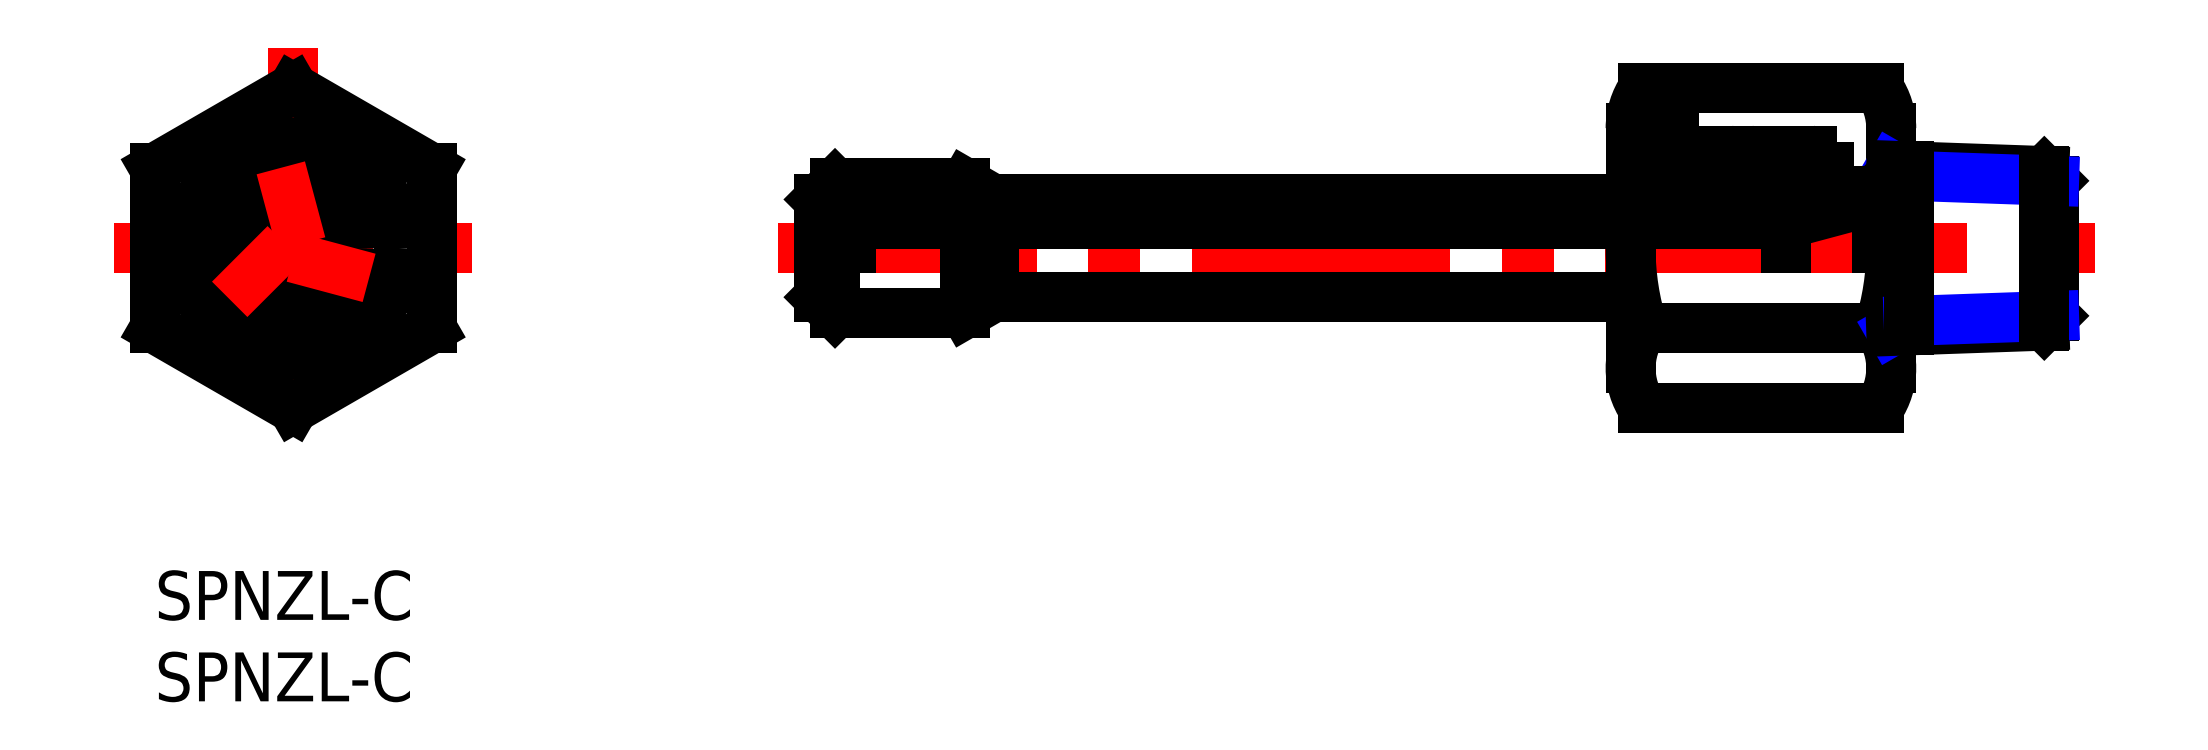
<metadata>
{"format":"dxf","ext":"dxf","renderer":"ezdxf+matplotlib","layout":"modelspace","background":"white","min_lineweight":24,"dpi":150}
</metadata>
<code>
0
SECTION
2
ENTITIES
0
INSERT
8
MSM_CONTINUOUS
2
*U9
10
0
20
0
30
0
0
INSERT
8
MSM_CONTINUOUS
2
*U10
10
0
20
0
30
0
0
LINE
8
MSM_CENTER
10
38.27
20
19.81
30
0
11
119.1
21
19.81
31
0
0
LINE
8
MSM_CONTINUOUS
10
51.5
20
22.81
30
0
11
92.69
21
22.81
31
0
0
LINE
8
MSM_CONTINUOUS
10
51.5
20
16.81
30
0
11
90.62
21
16.81
31
0
0
LINE
8
MSM_CENTER
10
8.5
20
32.13
30
0
11
8.5
21
7.5
31
0
0
LINE
8
MSM_CENTER
10
-2.5
20
19.81
30
0.4206
11
19.5
21
19.81
31
0.4206
0
LINE
8
MSM_CONTINUOUS
10
8.5
20
29.63
30
0
11
0
21
24.72
31
0
0
LINE
8
MSM_CONTINUOUS
10
17
20
24.72
30
0
11
17
21
14.91
31
0
0
LINE
8
MSM_CONTINUOUS
10
0
20
24.72
30
0
11
0
21
14.91
31
0
0
LINE
8
MSM_CONTINUOUS
10
8.5
20
29.63
30
0
11
17
21
24.72
31
0
0
LINE
8
MSM_CONTINUOUS
10
0
20
14.91
30
0
11
8.5
21
10
31
0
0
LINE
8
MSM_CONTINUOUS
10
17
20
14.91
30
0
11
8.5
21
10
31
0
0
LINE
8
MSM_CONTINUOUS
10
105.9
20
9.997
30
0
11
91.38
21
9.997
31
0
0
LINE
8
MSM_CONTINUOUS
10
105.9
20
29.63
30
0
11
91.38
21
29.63
31
0
0
ARC
8
MSM_CONTINUOUS
10
106.9
20
19.81
30
0
40
16.24
50
180
51
197.6
0
LINE
8
MSM_CONTINUOUS
10
91.38
20
14.9
30
0
11
105.9
21
14.9
31
0
0
ARC
8
MSM_CONTINUOUS
10
90.38
20
19.81
30
0
40
16.24
50
342.4
51
4.007e-06
0
LINE
8
MSM_CONTINUOUS
10
116.6
20
23.96
30
0
11
116.6
21
15.67
31
0
0
ARC
8
MSM_CONTINUOUS
10
106.9
20
19.81
30
0
40
16.24
50
180
51
180
0
LINE
8
MSM_CONTINUOUS
10
106.6
20
12.45
30
0
11
106.6
21
27.17
31
0
0
ARC
8
MSM_CONTINUOUS
10
102.3
20
12.45
30
0
40
4.345
50
325.6
51
34.38
0
ARC
8
MSM_CONTINUOUS
10
94.96
20
12.45
30
0
40
4.345
50
145.6
51
214.4
0
ARC
8
MSM_CONTINUOUS
10
94.96
20
27.17
30
0
40
4.345
50
145.6
51
180
0
ARC
8
MSM_CONTINUOUS
10
102.3
20
27.17
30
0
40
4.345
50
360
51
34.38
0
LINE
8
MSM_CONTINUOUS
10
90.62
20
12.45
30
0
11
90.62
21
19.81
31
0
0
LINE
8
MSM_CONTINUOUS
10
100.2
20
21.31
30
2.2e-15
11
42.77
21
21.31
31
2.1e-15
0
LINE
8
MSM_CONTINUOUS
10
49.77
20
23.81
30
0
11
41.77
21
23.81
31
0
0
LINE
8
MSM_CONTINUOUS
10
40.77
20
22.81
30
0
11
40.77
21
16.81
31
0
0
LINE
8
MSM_CONTINUOUS
10
41.77
20
15.81
30
0
11
49.77
21
15.81
31
0
0
LINE
8
MSM_CONTINUOUS
10
49.77
20
19.81
30
0
11
49.77
21
15.81
31
0
0
LINE
8
MSM_CONTINUOUS
10
51.5
20
16.81
30
0
11
49.77
21
15.81
31
0
0
LINE
8
MSM_CONTINUOUS
10
49.77
20
23.81
30
0
11
51.5
21
22.81
31
0
0
LINE
8
MSM_CONTINUOUS
10
41.77
20
23.81
30
0
11
40.77
21
22.81
31
0
0
LINE
8
MSM_CONTINUOUS
10
40.77
20
16.81
30
0
11
41.77
21
15.81
31
0
0
LINE
8
MSM_CONTINUOUS
10
41.77
20
19.81
30
0
11
41.77
21
15.81
31
0
0
LINE
8
MSM_CENTER
10
44.07
20
24.81
30
0
11
44.07
21
20.31
31
0
0
LINE
8
MSM_CONTINUOUS
10
43.47
20
23.81
30
0
11
43.47
21
21.31
31
0
0
LINE
8
MSM_CONTINUOUS
10
44.67
20
23.81
30
0
11
44.67
21
21.31
31
0
0
LINE
8
MSM_CONTINUOUS
10
42.77
20
19.81
30
0
11
42.77
21
21.31
31
0
0
LINE
8
MSM_CONTINUOUS
10
42.77
20
21.31
30
0
11
41.9
21
19.81
31
0
0
LINE
8
MSM_CONTINUOUS
10
51.5
20
19.81
30
0
11
51.5
21
16.81
31
0
0
LINE
8
MSM_NARROW
10
107.7
20
15.36
30
0
11
106.6
21
14.74
31
0
0
LINE
8
MSM_CONTINUOUS
10
116
20
15.07
30
0
11
106.6
21
14.74
31
0
0
LINE
8
MSM_NARROW
10
107.7
20
24.27
30
0
11
106.6
21
24.89
31
0
0
LINE
8
MSM_CONTINUOUS
10
116
20
24.56
30
0
11
106.6
21
24.89
31
0
0
LINE
8
MSM_CONTINUOUS
10
116
20
15.07
30
0
11
116.6
21
15.67
31
0
0
LINE
8
MSM_NARROW
10
116.6
20
15.67
30
0
11
107.7
21
15.36
31
0
0
LINE
8
MSM_CONTINUOUS
10
116
20
24.56
30
0
11
116.6
21
23.96
31
0
0
LINE
8
MSM_NARROW
10
116.6
20
23.96
30
0
11
107.7
21
24.27
31
0
0
LINE
8
MSM_CONTINUOUS
10
107.7
20
14.77
30
0
11
107.7
21
24.85
31
0
0
LINE
8
MSM_CONTINUOUS
10
116
20
15.07
30
0
11
116
21
24.56
31
0
0
CIRCLE
8
MSM_CONTINUOUS
10
8.5
20
19.81
30
0
40
3
0
CIRCLE
8
MSM_CONTINUOUS
10
8.5
20
19.81
30
0
40
4
0
ARC
8
MSM_CONTINUOUS
10
101.5
20
25.24
30
1e-16
40
0.1016
50
0
51
180
0
LINE
8
MSM_CONTINUOUS
10
100.6
20
25.15
30
1e-16
11
101.4
21
25.15
31
1e-16
0
LINE
8
MSM_CONTINUOUS
10
101.6
20
25.24
30
1e-16
11
101.8
21
25.24
31
1e-16
0
LINE
8
MSM_CONTINUOUS
10
101.6
20
25.24
30
1e-16
11
101.6
21
25.19
31
1e-16
0
LINE
8
MSM_CONTINUOUS
10
101.4
20
25.15
30
1e-16
11
101.4
21
25.24
31
1e-16
0
LINE
8
MSM_CONTINUOUS
10
101.5
20
25.04
30
1e-16
11
101.4
21
25.15
31
1e-16
0
LINE
8
MSM_CONTINUOUS
10
101.5
20
24.53
30
1e-16
11
101.5
21
25.04
31
1e-16
0
LINE
8
MSM_CONTINUOUS
10
101.4
20
24.53
30
1e-16
11
101.5
21
24.53
31
1e-16
0
ARC
8
MSM_CONTINUOUS
10
98.54
20
25.24
30
1e-16
40
0.1016
50
0
51
180
0
LINE
8
MSM_CONTINUOUS
10
99.44
20
25.15
30
1e-16
11
98.64
21
25.15
31
1e-16
0
LINE
8
MSM_CONTINUOUS
10
98.44
20
25.24
30
1e-16
11
98.27
21
25.24
31
1e-16
0
LINE
8
MSM_CONTINUOUS
10
98.44
20
25.24
30
1e-16
11
98.44
21
25.19
31
1e-16
0
LINE
8
MSM_CONTINUOUS
10
98.64
20
25.15
30
1e-16
11
98.64
21
25.24
31
1e-16
0
LINE
8
MSM_CONTINUOUS
10
98.54
20
25.04
30
1e-16
11
98.64
21
25.15
31
1e-16
0
LINE
8
MSM_CONTINUOUS
10
98.54
20
24.53
30
1e-16
11
98.54
21
25.04
31
1e-16
0
LINE
8
MSM_CONTINUOUS
10
98.64
20
24.53
30
1e-16
11
98.54
21
24.53
31
1e-16
0
ARC
8
MSM_CONTINUOUS
10
101.7
20
23.91
30
1e-16
40
0.1
50
270
51
0
0
ARC
8
MSM_CONTINUOUS
10
98.37
20
23.91
30
1e-16
40
0.1
50
180
51
270
0
ARC
8
MSM_CONTINUOUS
10
98.37
20
25.71
30
1e-16
40
0.1
50
90
51
180
0
CIRCLE
8
MSM_CONTINUOUS
10
100
20
24.81
30
1e-16
40
0.6667
0
LINE
8
MSM_CONTINUOUS
10
100.6
20
24.48
30
1e-16
11
101.8
21
24.48
31
1e-16
0
LINE
8
MSM_CONTINUOUS
10
98.27
20
24.48
30
1e-16
11
99.44
21
24.48
31
1e-16
0
ARC
8
MSM_CONTINUOUS
10
101.7
20
25.71
30
1e-16
40
0.1
50
0
51
90
0
ARC
8
MSM_CONTINUOUS
10
96.5
20
25.24
30
0
40
0.1016
50
0
51
180
0
LINE
8
MSM_CONTINUOUS
10
95.59
20
25.15
30
0
11
96.4
21
25.15
31
0
0
LINE
8
MSM_CONTINUOUS
10
96.6
20
25.24
30
0
11
96.77
21
25.24
31
0
0
LINE
8
MSM_CONTINUOUS
10
96.6
20
25.24
30
0
11
96.6
21
25.19
31
0
0
LINE
8
MSM_CONTINUOUS
10
96.4
20
25.15
30
0
11
96.4
21
25.24
31
0
0
LINE
8
MSM_CONTINUOUS
10
96.5
20
25.04
30
0
11
96.4
21
25.15
31
0
0
LINE
8
MSM_CONTINUOUS
10
96.5
20
24.53
30
0
11
96.5
21
25.04
31
0
0
LINE
8
MSM_CONTINUOUS
10
96.4
20
24.53
30
0
11
96.5
21
24.53
31
0
0
ARC
8
MSM_CONTINUOUS
10
93.54
20
25.24
30
0
40
0.1016
50
0
51
180
0
LINE
8
MSM_CONTINUOUS
10
94.44
20
25.15
30
0
11
93.64
21
25.15
31
0
0
LINE
8
MSM_CONTINUOUS
10
93.44
20
25.24
30
0
11
93.27
21
25.24
31
0
0
LINE
8
MSM_CONTINUOUS
10
93.44
20
25.24
30
0
11
93.44
21
25.19
31
0
0
LINE
8
MSM_CONTINUOUS
10
93.64
20
25.15
30
0
11
93.64
21
25.24
31
0
0
LINE
8
MSM_CONTINUOUS
10
93.54
20
25.04
30
0
11
93.64
21
25.15
31
0
0
LINE
8
MSM_CONTINUOUS
10
93.54
20
24.53
30
0
11
93.54
21
25.04
31
0
0
LINE
8
MSM_CONTINUOUS
10
93.64
20
24.53
30
0
11
93.54
21
24.53
31
0
0
ARC
8
MSM_CONTINUOUS
10
96.67
20
23.91
30
0
40
0.1
50
270
51
0
0
ARC
8
MSM_CONTINUOUS
10
93.37
20
23.91
30
0
40
0.1
50
180
51
270
0
ARC
8
MSM_CONTINUOUS
10
93.37
20
25.71
30
0
40
0.1
50
90
51
180
0
CIRCLE
8
MSM_CONTINUOUS
10
95.02
20
24.81
30
0
40
0.6667
0
LINE
8
MSM_CONTINUOUS
10
95.59
20
24.48
30
0
11
96.77
21
24.48
31
0
0
LINE
8
MSM_CONTINUOUS
10
93.27
20
24.48
30
0
11
94.44
21
24.48
31
0
0
ARC
8
MSM_CONTINUOUS
10
96.67
20
25.71
30
0
40
0.1
50
0
51
90
0
LINE
8
MSM_CONTINUOUS
10
92.27
20
26.61
30
1e-16
11
92.27
21
22.81
31
1e-16
0
LINE
8
MSM_CONTINUOUS
10
93.27
20
25.01
30
1e-16
11
92.27
21
25.01
31
1e-16
0
LINE
8
MSM_CONTINUOUS
10
92.12
20
26.31
30
0
11
90.62
21
26.31
31
0
0
LINE
8
MSM_CONTINUOUS
10
92.12
20
22.81
30
0
11
92.12
21
26.61
31
0
0
LINE
8
MSM_CONTINUOUS
10
92.12
20
26.61
30
0
11
93.27
21
26.61
31
0
0
LINE
8
MSM_CONTINUOUS
10
106.6
20
23.31
30
0
11
102.3
21
23.31
31
0
0
LINE
8
MSM_CONTINUOUS
10
101.8
20
24.81
30
-2.2e-15
11
102.8
21
24.81
31
0
0
LINE
8
MSM_CONTINUOUS
10
102.3
20
23.61
30
0
11
102.1
21
23.81
31
0
0
LINE
8
MSM_CONTINUOUS
10
102.3
20
23.31
30
0
11
102.3
21
23.61
31
0
0
LINE
8
MSM_CONTINUOUS
10
92.69
20
22.81
30
0
11
93.27
21
23.81
31
0
0
LINE
8
MSM_CONTINUOUS
10
96.77
20
24.31
30
0
11
98.27
21
24.31
31
0
0
LINE
8
MSM_CONTINUOUS
10
105.8
20
23.11
30
2.1e-15
11
105.8
21
19.81
31
2.1e-15
0
LINE
8
MSM_CONTINUOUS
10
105.8
20
23.11
30
2.1e-15
11
105.6
21
23.31
31
2.1e-15
0
LINE
8
MSM_CONTINUOUS
10
100.2
20
21.31
30
2.1e-15
11
105.8
21
22.81
31
2.1e-15
0
LINE
8
MSM_CONTINUOUS
10
100.2
20
19.81
30
2.1e-15
11
100.2
21
21.32
31
2.1e-15
0
LINE
8
MSM_CONTINUOUS
10
93.27
20
26.61
30
0
11
93.27
21
23.81
31
0
0
LINE
8
MSM_CONTINUOUS
10
101.8
20
25.81
30
-2.2e-15
11
93.27
21
25.81
31
0
0
LINE
8
MSM_CONTINUOUS
10
93.27
20
23.81
30
0
11
102.1
21
23.81
31
1e-16
0
LINE
8
MSM_CONTINUOUS
10
96.77
20
23.81
30
3e-16
11
96.77
21
25.81
31
-9e-16
0
LINE
8
MSM_CONTINUOUS
10
98.27
20
23.81
30
4e-16
11
98.27
21
25.81
31
-1.3e-15
0
LINE
8
MSM_CONTINUOUS
10
101.8
20
23.81
30
-2.2e-15
11
101.8
21
25.81
31
-2.2e-15
0
LINE
8
MSM_CONTINUOUS
10
102.8
20
23.31
30
0
11
102.8
21
24.81
31
0
0
CIRCLE
8
MSM_CONTINUOUS
10
8.5
20
19.81
30
0
40
6.5
0
LINE
8
MSM_CENTER
10
8.988
20
20.09
30
0
11
7.739
21
24.75
31
0
0
LINE
8
MSM_CENTER
10
8.012
20
20.09
30
0
11
4.601
21
16.68
31
0
0
LINE
8
MSM_CENTER
10
8.5
20
19.25
30
0
11
13.16
21
18
31
0
0
LINE
8
MSM_CONTINUOUS
10
90.62
20
22.81
30
0
11
90.62
21
27.17
31
0
0
ENDSEC
0
EOF

</code>
